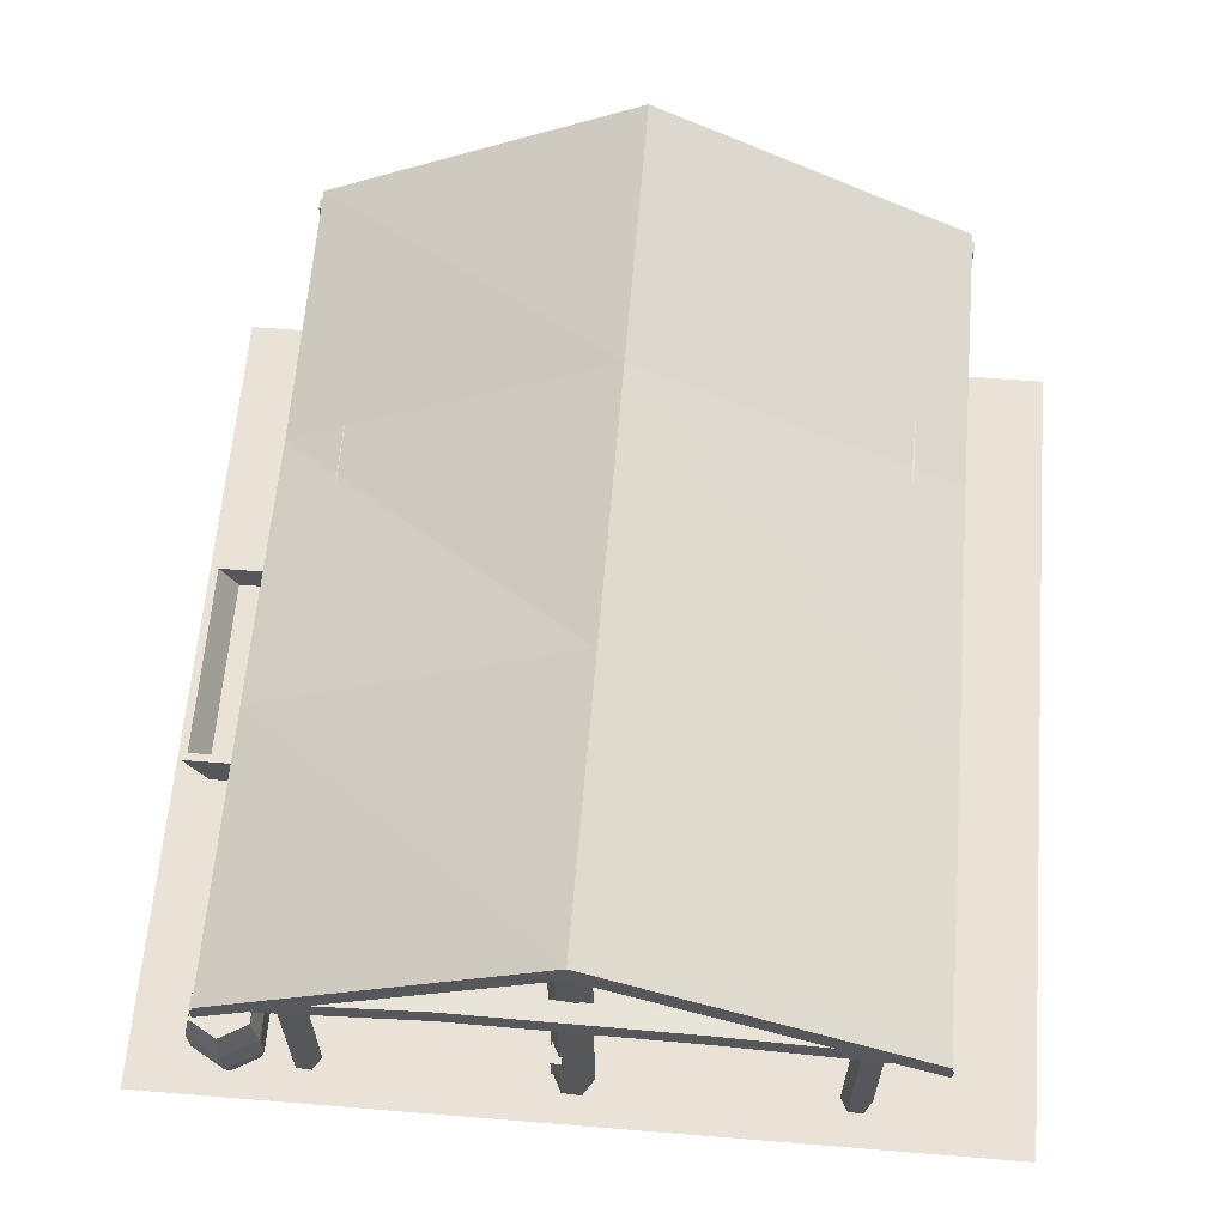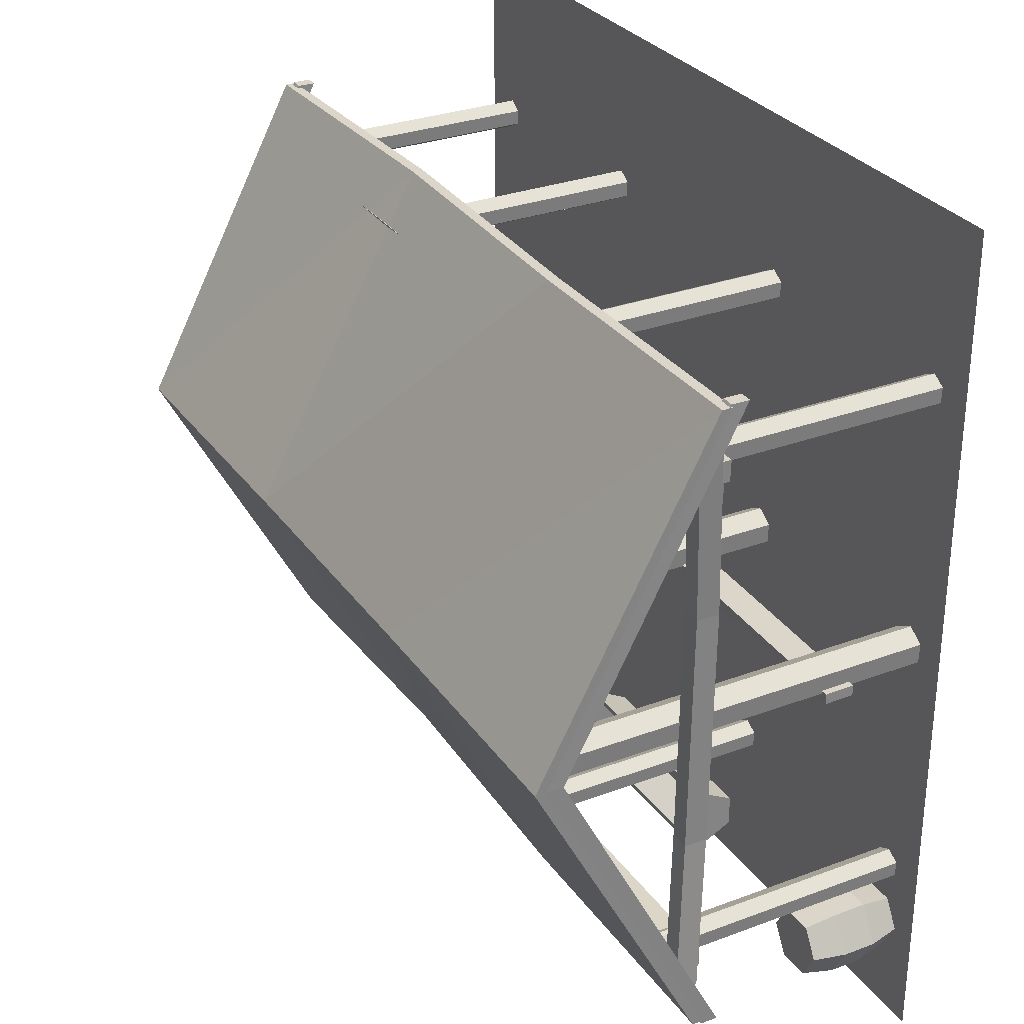
<metadata>
{"format":"obj","ext":"obj","renderer":"f3d","projection":"perspective","resolution":1024,"background":"white","views":[{"elev":62.5,"azim":-85.3,"up":"+Y"},{"elev":29.9,"azim":-118.6,"up":"+Z"}]}
</metadata>
<code>
g
v  36.85 20.07 29.01
v  36.85 35.13 -0.04331
v  36.86 20.07 -29.1
v  36.88 21.62 29.01
v  36.89 36.68 -0.04331
v  36.89 21.62 -29.1
v  37.98 20.04 29.01
v  37.99 35.1 -0.04319
v  37.99 20.04 -29.1
v  38.02 21.59 29.01
v  38.02 36.65 -0.04318
v  38.02 21.59 -29.1
g fadewood
f 1 4 5
f 5 2 1
f 2 5 6
f 6 3 2
f 7 8 11
f 11 10 7
f 8 9 12
f 12 11 8
f 1 2 8
f 8 7 1
f 2 3 9
f 9 8 2
f 3 6 12
f 12 9 3
f 6 5 11
f 11 12 6
f 5 4 10
f 10 11 5
f 4 1 7
f 7 10 4
g
v  -33.87 -0.2022 -22.8
v  -33.94 -0.2022 -21.45
v  -32.73 -0.2022 -22.07
v  -32.66 -0.2022 -23.42
v  -33.8 -0.2022 -24.16
v  -35 -0.2022 -23.54
v  -35.07 -0.2022 -22.19
v  -33.94 23.33 -21.45
v  -32.73 23.33 -22.07
v  -32.66 23.33 -23.42
v  -33.8 23.33 -24.16
v  -35 23.33 -23.54
v  -35.07 23.33 -22.19
v  -33.87 23.33 -22.8
g fadewood
f 13 15 14
f 13 16 15
f 13 17 16
f 13 18 17
f 13 19 18
f 13 14 19
f 14 21 20
f 14 15 21
f 15 22 21
f 15 16 22
f 16 23 22
f 16 17 23
f 17 24 23
f 17 18 24
f 18 25 24
f 18 19 25
f 19 20 25
f 19 14 20
f 26 20 21
f 26 21 22
f 26 22 23
f 26 23 24
f 26 24 25
f 26 25 20
g
v  8.057 0 -0.6632
v  -5.777 0 -1.282
v  7.895 0 2.198
v  -5.939 0 1.58
v  8.168 3.77 -2.624
v  -5.666 3.77 -3.243
v  7.784 3.77 4.159
v  -6.051 3.77 3.541
v  -5.18 3.77 -2.765
v  7.63 3.77 -2.193
v  -5.513 3.77 3.109
v  7.297 3.77 3.682
v  7.545 0.8737 -0.686
v  -5.265 0.8737 -1.259
v  7.383 0.8737 2.175
v  -5.427 0.8737 1.603
g floor
f 30 28 27
f 27 29 30
f 32 31 27
f 27 28 32
f 34 32 28
f 28 30 34
f 33 34 30
f 30 29 33
f 31 33 29
f 29 27 31
f 36 38 33
f 36 33 31
f 36 31 32
f 35 36 32
f 35 32 34
f 37 35 34
f 37 34 33
f 37 33 38
f 42 41 39
f 39 40 42
f 40 35 37
f 37 42 40
f 39 36 35
f 35 40 39
f 41 38 36
f 36 39 41
f 42 37 38
f 38 41 42
g
v  9.348 3.528 -2.902
v  3.927 3.528 -3.144
v  -1.494 3.528 -3.387
v  -6.914 3.528 -3.629
v  9.141 3.528 0.7441
v  3.721 5.357 0.5018
v  -1.7 5.357 0.2594
v  -7.121 3.528 0.01707
v  8.935 3.528 4.39
v  3.514 3.528 4.148
v  -1.907 3.528 3.905
v  -7.328 3.528 3.663
g straw
f 47 43 48
f 44 48 43
f 48 44 49
f 45 49 44
f 49 45 50
f 46 50 45
f 51 47 52
f 48 52 47
f 52 48 53
f 49 53 48
f 53 49 54
f 50 54 49
g
v  -37.92 21.33 28.78
v  -12.49 21.33 28.78
v  12.93 20.57 28.78
v  38.36 21.33 28.78
v  -37.92 36.51 0.002269
v  -12.49 36.31 0.002269
v  12.93 36.31 0.002269
v  38.36 36.51 0.002269
v  -37.92 21.33 -28.78
v  -12.49 21.33 -28.78
v  12.93 20.57 -28.78
v  38.36 21.33 -28.78
v  -37.92 22.27 28.78
v  -12.49 22.27 28.78
v  12.93 21.51 28.78
v  38.36 22.27 28.78
v  -37.92 37.45 0.002269
v  -12.49 37.25 0.002269
v  12.93 37.25 0.002269
v  38.36 37.45 0.002269
v  -37.92 22.27 -28.78
v  -12.49 22.27 -28.78
v  12.93 21.51 -28.78
v  38.36 22.27 -28.78
g roof
f 55 59 60
f 60 56 55
f 56 60 61
f 61 57 56
f 57 61 62
f 62 58 57
f 59 63 64
f 64 60 59
f 60 64 65
f 65 61 60
f 61 65 66
f 66 62 61
f 67 68 72
f 72 71 67
f 68 69 73
f 73 72 68
f 69 70 74
f 74 73 69
f 71 72 76
f 76 75 71
f 72 73 77
f 77 76 72
f 73 74 78
f 78 77 73
f 55 56 68
f 68 67 55
f 56 57 69
f 69 68 56
f 57 58 70
f 70 69 57
f 58 62 74
f 74 70 58
f 62 66 78
f 78 74 62
f 66 65 77
f 77 78 66
f 65 64 76
f 76 77 65
f 64 63 75
f 75 76 64
f 63 59 71
f 71 75 63
f 59 55 67
f 67 71 59
g
v  38.3 6.843 -1.504
v  12.8 6.145 -1.249
v  -12.51 6.253 -1.076
v  -35.96 6.995 -0.9464
v  38.3 9.472 -1.558
v  12.8 8.774 -1.303
v  -12.51 8.882 -1.13
v  -35.96 9.624 -1
v  38.3 6.817 -2.438
v  12.8 6.119 -2.183
v  -12.51 6.227 -2.011
v  -35.96 6.968 -1.881
v  38.3 9.446 -2.492
v  12.8 8.748 -2.237
v  -12.51 8.856 -2.065
v  -35.96 9.597 -1.934
g fadewood
f 79 83 84
f 84 80 79
f 80 84 85
f 85 81 80
f 81 85 86
f 86 82 81
f 87 88 92
f 92 91 87
f 88 89 93
f 93 92 88
f 89 90 94
f 94 93 89
f 79 80 88
f 88 87 79
f 80 81 89
f 89 88 80
f 81 82 90
f 90 89 81
f 82 86 94
f 94 90 82
f 86 85 93
f 93 94 86
f 85 84 92
f 92 93 85
f 84 83 91
f 91 92 84
f 83 79 87
f 87 91 83
g
v  37.01 21.9 -22.32
v  36.99 22.05 -9.994
v  37.94 22.16 11.23
v  38.25 22.05 24.97
v  36.97 23.86 -22.32
v  36.95 24.02 -9.995
v  37.9 24.12 11.23
v  38.21 24.01 24.97
v  35.21 21.85 -22.34
v  35.2 22 -10.01
v  36.15 22.11 11.22
v  36.45 22 24.96
v  35.17 23.81 -22.34
v  35.16 23.97 -10.01
v  36.11 24.07 11.22
v  36.41 23.96 24.96
g fadewood
f 95 99 100
f 100 96 95
f 96 100 101
f 101 97 96
f 97 101 102
f 102 98 97
f 103 104 108
f 108 107 103
f 104 105 109
f 109 108 104
f 105 106 110
f 110 109 105
f 95 96 104
f 104 103 95
f 96 97 105
f 105 104 96
f 97 98 106
f 106 105 97
f 98 102 110
f 110 106 98
f 102 101 109
f 109 110 102
f 101 100 108
f 108 109 101
f 100 99 107
f 107 108 100
f 99 95 103
f 103 107 99
g
v  -37.8 21.9 25.34
v  -37.23 21.2 10.8
v  -37.11 21.31 -10.43
v  -37.8 22.05 -24.6
v  -37.76 23.86 25.34
v  -37.19 23.16 10.8
v  -37.07 23.27 -10.43
v  -37.76 24.01 -24.6
v  -36 21.85 25.34
v  -35.44 21.15 10.8
v  -35.32 21.26 -10.43
v  -36.01 22 -24.6
v  -35.96 23.81 25.34
v  -35.4 23.11 10.8
v  -35.28 23.22 -10.43
v  -35.97 23.96 -24.6
g fadewood
f 111 115 116
f 116 112 111
f 112 116 117
f 117 113 112
f 113 117 118
f 118 114 113
f 119 120 124
f 124 123 119
f 120 121 125
f 125 124 120
f 121 122 126
f 126 125 121
f 111 112 120
f 120 119 111
f 112 113 121
f 121 120 112
f 113 114 122
f 122 121 113
f 114 118 126
f 126 122 114
f 118 117 125
f 125 126 118
f 117 116 124
f 124 125 117
f 116 115 123
f 123 124 116
f 115 111 119
f 119 123 115
g
v  38.4 21.31 -21.63
v  -36.92 21.31 -21.64
v  38.4 24.47 -21.7
v  -36.92 24.47 -21.7
v  38.4 21.26 -23.43
v  -36.92 21.26 -23.44
v  38.4 24.42 -23.49
v  -36.92 24.42 -23.5
g fadewood
f 127 129 130
f 130 128 127
f 131 132 134
f 134 133 131
f 127 128 132
f 132 131 127
f 128 130 134
f 134 132 128
f 130 129 133
f 133 134 130
f 129 127 131
f 131 133 129
g
v  -37.43 20.96 22.35
v  37.89 20.96 22.35
v  -37.43 24.13 22.42
v  37.89 24.13 22.42
v  -37.43 20.91 24.15
v  37.89 20.91 24.15
v  -37.43 24.08 24.21
v  37.89 24.08 24.21
g fadewood
f 135 137 138
f 138 136 135
f 139 140 142
f 142 141 139
f 135 136 140
f 140 139 135
f 136 138 142
f 142 140 136
f 138 137 141
f 141 142 138
f 137 135 139
f 139 141 137
g
v  34.26 -0.2022 -0.3132
v  34.17 -0.2022 1.444
v  35.74 -0.2022 0.6428
v  35.83 -0.2022 -1.114
v  34.35 -0.2022 -2.07
v  32.79 -0.2022 -1.269
v  32.7 -0.2022 0.4877
v  34.17 34.67 1.444
v  35.74 34.67 0.6428
v  35.83 34.67 -1.114
v  34.35 34.67 -2.07
v  32.79 34.67 -1.269
v  32.7 34.67 0.4877
v  34.26 34.67 -0.3132
g fadewood
f 143 145 144
f 143 146 145
f 143 147 146
f 143 148 147
f 143 149 148
f 143 144 149
f 144 151 150
f 144 145 151
f 145 152 151
f 145 146 152
f 146 153 152
f 146 147 153
f 147 154 153
f 147 148 154
f 148 155 154
f 148 149 155
f 149 150 155
f 149 144 150
f 156 150 151
f 156 151 152
f 156 152 153
f 156 153 154
f 156 154 155
f 156 155 150
g
v  -37.88 19.89 29.01
v  -37.88 34.96 -0.04331
v  -37.87 19.89 -29.1
v  -37.85 21.45 29.01
v  -37.84 36.51 -0.04331
v  -37.84 21.45 -29.1
v  -36.75 19.86 29.01
v  -36.74 34.92 -0.04319
v  -36.74 19.86 -29.1
v  -36.71 21.41 29.01
v  -36.71 36.48 -0.04318
v  -36.71 21.41 -29.1
g fadewood
f 157 160 161
f 161 158 157
f 158 161 162
f 162 159 158
f 163 164 167
f 167 166 163
f 164 165 168
f 168 167 164
f 157 158 164
f 164 163 157
f 158 159 165
f 165 164 158
f 159 162 168
f 168 165 159
f 162 161 167
f 167 168 162
f 161 160 166
f 166 167 161
f 160 157 163
f 163 166 160
g
v  13.43 -0.2022 -22.8
v  13.36 -0.2022 -21.43
v  14.58 -0.2022 -22.06
v  14.65 -0.2022 -23.43
v  13.5 -0.2022 -24.17
v  12.27 -0.2022 -23.55
v  12.2 -0.2022 -22.18
v  13.36 23.33 -21.43
v  14.58 23.33 -22.06
v  14.65 23.33 -23.43
v  13.5 23.33 -24.17
v  12.27 23.33 -23.55
v  12.2 23.33 -22.18
v  13.43 23.33 -22.8
g fadewood
f 169 171 170
f 169 172 171
f 169 173 172
f 169 174 173
f 169 175 174
f 169 170 175
f 170 177 176
f 170 171 177
f 171 178 177
f 171 172 178
f 172 179 178
f 172 173 179
f 173 180 179
f 173 174 180
f 174 181 180
f 174 175 181
f 175 176 181
f 175 170 176
f 182 176 177
f 182 177 178
f 182 178 179
f 182 179 180
f 182 180 181
f 182 181 176
g
v  -32.93 0 -28.99
v  -30.13 0 -28.99
v  -31.53 0 -31.42
v  -34.33 0 -31.42
v  -35.73 0 -28.99
v  -34.33 0 -26.57
v  -31.53 0 -26.57
v  -29.36 2.878 -28.99
v  -31.14 2.878 -32.09
v  -34.71 2.878 -32.09
v  -36.5 2.878 -28.99
v  -34.71 2.878 -25.9
v  -31.14 2.878 -25.9
v  -29.36 5.755 -28.99
v  -31.14 5.755 -32.09
v  -34.71 5.755 -32.09
v  -36.5 5.755 -28.99
v  -34.71 5.755 -25.9
v  -31.14 5.755 -25.9
v  -30.03 8.633 -28.99
v  -31.48 8.633 -31.51
v  -34.38 8.633 -31.51
v  -35.83 8.633 -28.99
v  -34.38 8.633 -26.48
v  -31.48 8.633 -26.48
v  -32.93 8.633 -28.99
g fadewood
f 183 185 184
f 183 186 185
f 183 187 186
f 183 188 187
f 183 189 188
f 183 184 189
f 184 191 190
f 184 185 191
f 185 192 191
f 185 186 192
f 186 193 192
f 186 187 193
f 187 194 193
f 187 188 194
f 188 195 194
f 188 189 195
f 189 190 195
f 189 184 190
f 190 197 196
f 190 191 197
f 191 198 197
f 191 192 198
f 192 199 198
f 192 193 199
f 193 200 199
f 193 194 200
f 194 201 200
f 194 195 201
f 195 196 201
f 195 190 196
f 196 203 202
f 196 197 203
f 197 204 203
f 197 198 204
f 198 205 204
f 198 199 205
f 199 206 205
f 199 200 206
f 200 207 206
f 200 201 207
f 201 202 207
f 201 196 202
f 208 202 203
f 208 203 204
f 208 204 205
f 208 205 206
f 208 206 207
f 208 207 202
g
v  13.43 -0.2022 -0.3132
v  13.34 -0.2022 1.444
v  14.9 -0.2022 0.6428
v  14.99 -0.2022 -1.114
v  13.52 -0.2022 -2.07
v  11.95 -0.2022 -1.269
v  11.86 -0.2022 0.4877
v  13.34 34.67 1.444
v  14.9 34.67 0.6428
v  14.99 34.67 -1.114
v  13.52 34.67 -2.07
v  11.95 34.67 -1.269
v  11.86 34.67 0.4877
v  13.43 34.67 -0.3132
g fadewood
f 209 211 210
f 209 212 211
f 209 213 212
f 209 214 213
f 209 215 214
f 209 210 215
f 210 217 216
f 210 211 217
f 211 218 217
f 211 212 218
f 212 219 218
f 212 213 219
f 213 220 219
f 213 214 220
f 214 221 220
f 214 215 221
f 215 216 221
f 215 210 216
f 222 216 217
f 222 217 218
f 222 218 219
f 222 219 220
f 222 220 221
f 222 221 216
g
v  -11.67 -0.2022 -0.3132
v  -11.76 -0.2022 1.444
v  -10.19 -0.2022 0.6428
v  -10.1 -0.2022 -1.114
v  -11.58 -0.2022 -2.07
v  -13.15 -0.2022 -1.269
v  -13.24 -0.2022 0.4877
v  -11.76 34.67 1.444
v  -10.19 34.67 0.6428
v  -10.1 34.67 -1.114
v  -11.58 34.67 -2.07
v  -13.15 34.67 -1.269
v  -13.24 34.67 0.4877
v  -11.67 34.67 -0.3132
g fadewood
f 223 225 224
f 223 226 225
f 223 227 226
f 223 228 227
f 223 229 228
f 223 224 229
f 224 231 230
f 224 225 231
f 225 232 231
f 225 226 232
f 226 233 232
f 226 227 233
f 227 234 233
f 227 228 234
f 228 235 234
f 228 229 235
f 229 230 235
f 229 224 230
f 236 230 231
f 236 231 232
f 236 232 233
f 236 233 234
f 236 234 235
f 236 235 230
g
v  -33.87 -0.2022 -0.3132
v  -33.96 -0.2022 1.444
v  -32.39 -0.2022 0.6428
v  -32.3 -0.2022 -1.114
v  -33.78 -0.2022 -2.07
v  -35.34 -0.2022 -1.269
v  -35.43 -0.2022 0.4877
v  -33.96 34.67 1.444
v  -32.39 34.67 0.6428
v  -32.3 34.67 -1.114
v  -33.78 34.67 -2.07
v  -35.34 34.67 -1.269
v  -35.43 34.67 0.4877
v  -33.87 34.67 -0.3132
g fadewood
f 237 239 238
f 237 240 239
f 237 241 240
f 237 242 241
f 237 243 242
f 237 238 243
f 238 245 244
f 238 239 245
f 239 246 245
f 239 240 246
f 240 247 246
f 240 241 247
f 241 248 247
f 241 242 248
f 242 249 248
f 242 243 249
f 243 244 249
f 243 238 244
f 250 244 245
f 250 245 246
f 250 246 247
f 250 247 248
f 250 248 249
f 250 249 244
g
v  13.43 -0.2022 23.26
v  13.36 -0.2022 24.63
v  14.58 -0.2022 24
v  14.65 -0.2022 22.63
v  13.5 -0.2022 21.89
v  12.27 -0.2022 22.51
v  12.2 -0.2022 23.88
v  13.36 23.33 24.63
v  14.58 23.33 24
v  14.65 23.33 22.63
v  13.5 23.33 21.89
v  12.27 23.33 22.51
v  12.2 23.33 23.88
v  13.43 23.33 23.26
g fadewood
f 251 253 252
f 251 254 253
f 251 255 254
f 251 256 255
f 251 257 256
f 251 252 257
f 252 259 258
f 252 253 259
f 253 260 259
f 253 254 260
f 254 261 260
f 254 255 261
f 255 262 261
f 255 256 262
f 256 263 262
f 256 257 263
f 257 258 263
f 257 252 258
f 264 258 259
f 264 259 260
f 264 260 261
f 264 261 262
f 264 262 263
f 264 263 258
g
v  34.26 -0.2022 23.26
v  34.2 -0.2022 24.59
v  35.39 -0.2022 23.98
v  35.45 -0.2022 22.65
v  34.33 -0.2022 21.92
v  33.14 -0.2022 22.53
v  33.07 -0.2022 23.87
v  34.2 23.33 24.59
v  35.39 23.33 23.98
v  35.45 23.33 22.65
v  34.33 23.33 21.92
v  33.14 23.33 22.53
v  33.07 23.33 23.87
v  34.26 23.33 23.26
g fadewood
f 265 267 266
f 265 268 267
f 265 269 268
f 265 270 269
f 265 271 270
f 265 266 271
f 266 273 272
f 266 267 273
f 267 274 273
f 267 268 274
f 268 275 274
f 268 269 275
f 269 276 275
f 269 270 276
f 270 277 276
f 270 271 277
f 271 272 277
f 271 266 272
f 278 272 273
f 278 273 274
f 278 274 275
f 278 275 276
f 278 276 277
f 278 277 272
g
v  -11.67 -0.2022 23.26
v  -11.74 -0.2022 24.63
v  -10.52 -0.2022 24
v  -10.45 -0.2022 22.63
v  -11.6 -0.2022 21.89
v  -12.82 -0.2022 22.51
v  -12.89 -0.2022 23.88
v  -11.74 23.33 24.63
v  -10.52 23.33 24
v  -10.45 23.33 22.63
v  -11.6 23.33 21.89
v  -12.82 23.33 22.51
v  -12.89 23.33 23.88
v  -11.67 23.33 23.26
g fadewood
f 279 281 280
f 279 282 281
f 279 283 282
f 279 284 283
f 279 285 284
f 279 280 285
f 280 287 286
f 280 281 287
f 281 288 287
f 281 282 288
f 282 289 288
f 282 283 289
f 283 290 289
f 283 284 290
f 284 291 290
f 284 285 291
f 285 286 291
f 285 280 286
f 292 286 287
f 292 287 288
f 292 288 289
f 292 289 290
f 292 290 291
f 292 291 286
g
v  -33.87 -0.2022 23.26
v  -33.94 -0.2022 24.61
v  -32.73 -0.2022 23.99
v  -32.66 -0.2022 22.64
v  -33.8 -0.2022 21.9
v  -35 -0.2022 22.52
v  -35.07 -0.2022 23.87
v  -33.94 23.33 24.61
v  -32.73 23.33 23.99
v  -32.66 23.33 22.64
v  -33.8 23.33 21.9
v  -35 23.33 22.52
v  -35.07 23.33 23.87
v  -33.87 23.33 23.26
g fadewood
f 293 295 294
f 293 296 295
f 293 297 296
f 293 298 297
f 293 299 298
f 293 294 299
f 294 301 300
f 294 295 301
f 295 302 301
f 295 296 302
f 296 303 302
f 296 297 303
f 297 304 303
f 297 298 304
f 298 305 304
f 298 299 305
f 299 300 305
f 299 294 300
f 306 300 301
f 306 301 302
f 306 302 303
f 306 303 304
f 306 304 305
f 306 305 300
g
v  34.26 -0.2022 -22.8
v  34.2 -0.2022 -21.47
v  35.39 -0.2022 -22.08
v  35.45 -0.2022 -23.41
v  34.33 -0.2022 -24.14
v  33.14 -0.2022 -23.53
v  33.07 -0.2022 -22.19
v  34.2 23.33 -21.47
v  35.39 23.33 -22.08
v  35.45 23.33 -23.41
v  34.33 23.33 -24.14
v  33.14 23.33 -23.53
v  33.07 23.33 -22.19
v  34.26 23.33 -22.8
g fadewood
f 307 309 308
f 307 310 309
f 307 311 310
f 307 312 311
f 307 313 312
f 307 308 313
f 308 315 314
f 308 309 315
f 309 316 315
f 309 310 316
f 310 317 316
f 310 311 317
f 311 318 317
f 311 312 318
f 312 319 318
f 312 313 319
f 313 314 319
f 313 308 314
f 320 314 315
f 320 315 316
f 320 316 317
f 320 317 318
f 320 318 319
f 320 319 314
g
v  -11.67 -0.2022 -22.8
v  -11.74 -0.2022 -21.43
v  -10.52 -0.2022 -22.06
v  -10.45 -0.2022 -23.43
v  -11.6 -0.2022 -24.17
v  -12.82 -0.2022 -23.55
v  -12.89 -0.2022 -22.18
v  -11.74 23.33 -21.43
v  -10.52 23.33 -22.06
v  -10.45 23.33 -23.43
v  -11.6 23.33 -24.17
v  -12.82 23.33 -23.55
v  -12.89 23.33 -22.18
v  -11.67 23.33 -22.8
g fadewood
f 321 323 322
f 321 324 323
f 321 325 324
f 321 326 325
f 321 327 326
f 321 322 327
f 322 329 328
f 322 323 329
f 323 330 329
f 323 324 330
f 324 331 330
f 324 325 331
f 325 332 331
f 325 326 332
f 326 333 332
f 326 327 333
f 327 328 333
f 327 322 328
f 334 328 329
f 334 329 330
f 334 330 331
f 334 331 332
f 334 332 333
f 334 333 328
g
v  -38.01 0 38.14
v  -19.01 0 38.14
v  -0.007493 0 38.14
v  18.99 0 38.14
v  37.99 0 38.14
v  -38.01 0 19.14
v  -19.01 0 19.14
v  -0.007493 0 19.14
v  18.99 0 19.14
v  37.99 0 19.14
v  -38.01 0 0.1434
v  -19.01 0 0.1434
v  -0.007493 0 0.1434
v  18.99 0 0.1434
v  37.99 0 0.1434
v  -38.01 0 -18.86
v  -19.01 0 -18.86
v  -0.007493 0 -18.86
v  18.99 0 -18.86
v  37.99 0 -18.86
v  -38.01 0 -37.86
v  -19.01 0 -37.86
v  -0.007493 0 -37.86
v  18.99 0 -37.86
v  37.99 0 -37.86
g mudgrass
f 340 335 341
f 336 341 335
f 341 336 342
f 337 342 336
f 342 337 343
f 338 343 337
f 343 338 344
f 339 344 338
f 345 340 346
f 341 346 340
f 346 341 347
f 342 347 341
f 347 342 348
f 343 348 342
f 348 343 349
f 344 349 343
f 350 345 351
f 346 351 345
f 351 346 352
f 347 352 346
f 352 347 353
f 348 353 347
f 353 348 354
f 349 354 348
f 355 350 356
f 351 356 350
f 356 351 357
f 352 357 351
f 357 352 358
f 353 358 352
f 358 353 359
f 354 359 353
g
v  -9.519 0 -31.9
v  10.24 0 -31.94
v  -9.526 0 -34.76
v  10.23 0 -34.81
v  -9.515 3.77 -29.93
v  10.24 3.77 -29.98
v  -9.53 3.77 -36.73
v  10.23 3.77 -36.77
v  9.509 3.77 -30.43
v  -8.785 3.77 -30.39
v  9.496 3.77 -36.31
v  -8.798 3.77 -36.27
v  -8.788 0.8737 -31.9
v  9.506 0.8737 -31.94
v  -8.795 0.8737 -34.76
v  9.499 0.8737 -34.81
g floor
f 363 361 360
f 360 362 363
f 365 364 360
f 360 361 365
f 367 365 361
f 361 363 367
f 366 367 363
f 363 362 366
f 364 366 362
f 362 360 364
f 369 371 366
f 369 366 364
f 369 364 365
f 368 369 365
f 368 365 367
f 370 368 367
f 370 367 366
f 370 366 371
f 375 374 372
f 372 373 375
f 373 368 370
f 370 375 373
f 372 369 368
f 368 373 372
f 374 371 369
f 369 372 374
f 375 370 371
f 371 374 375
g

</code>
